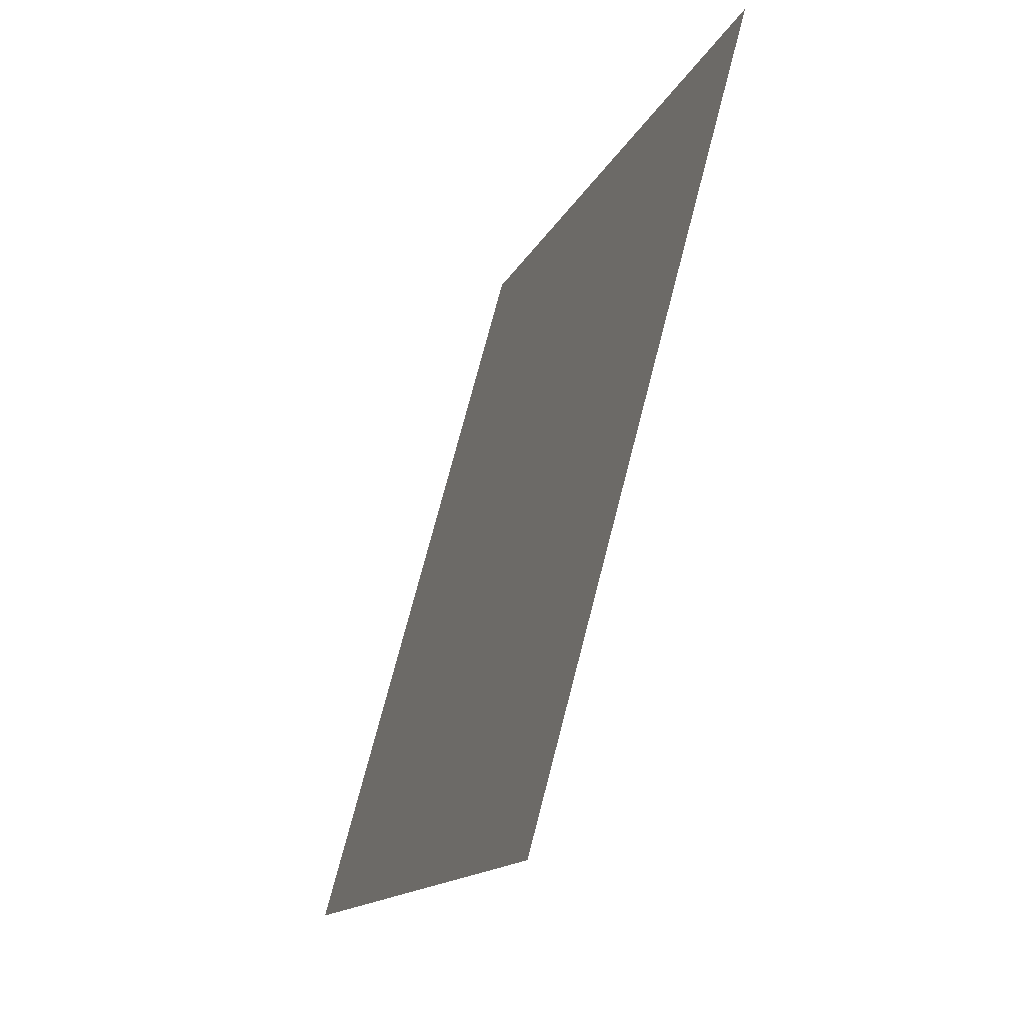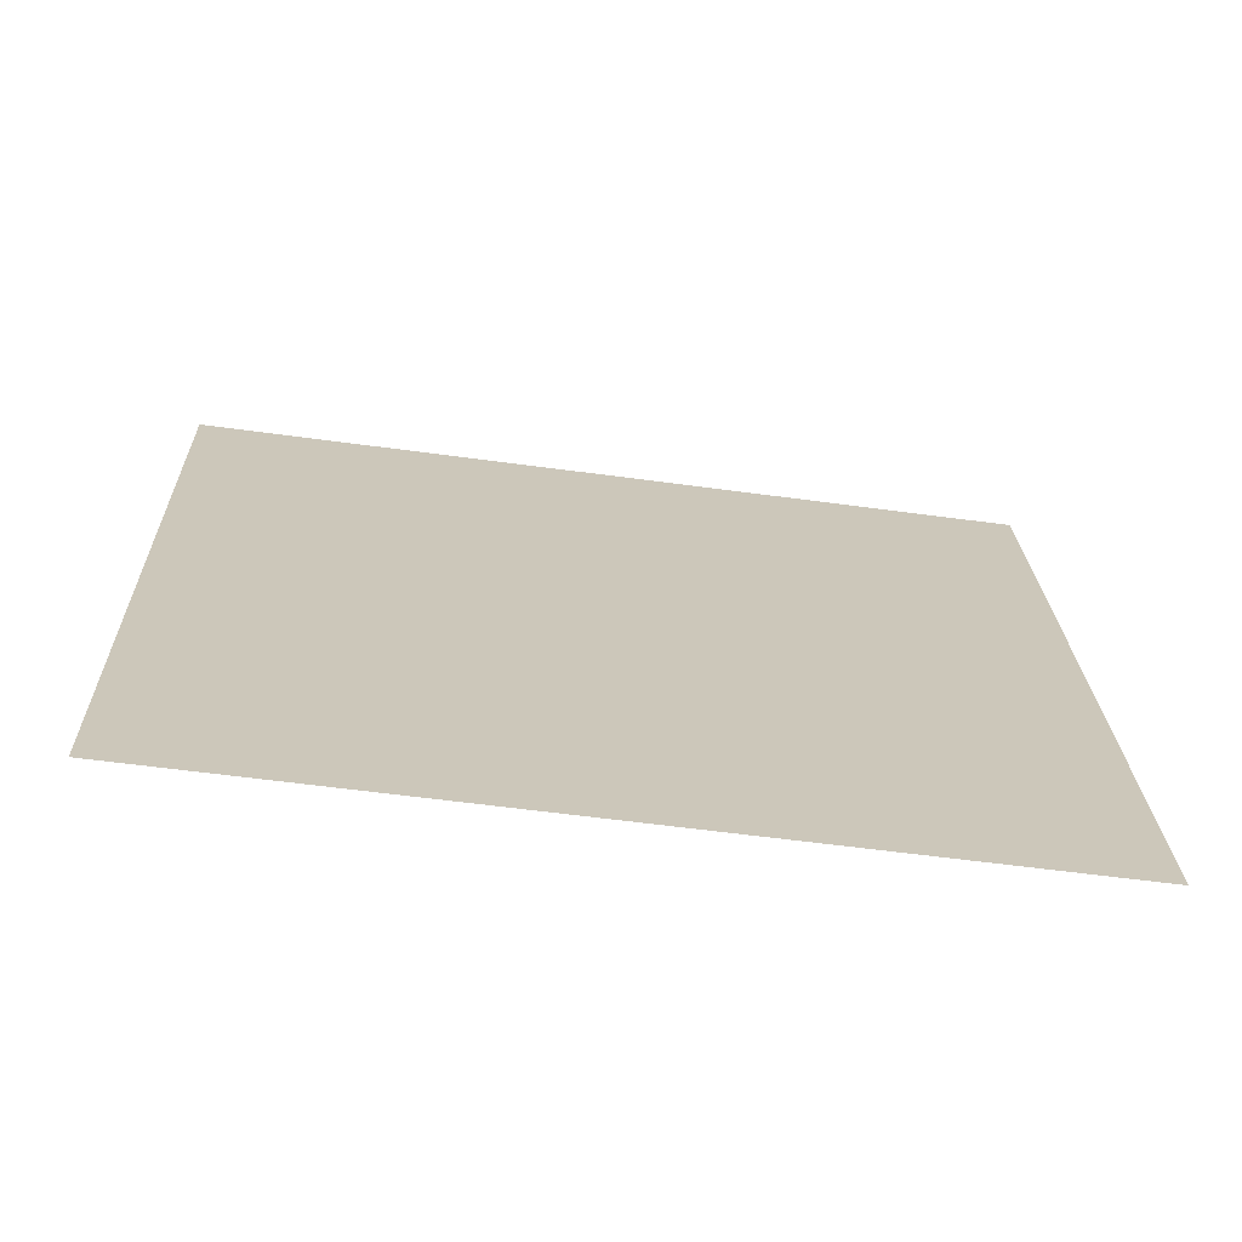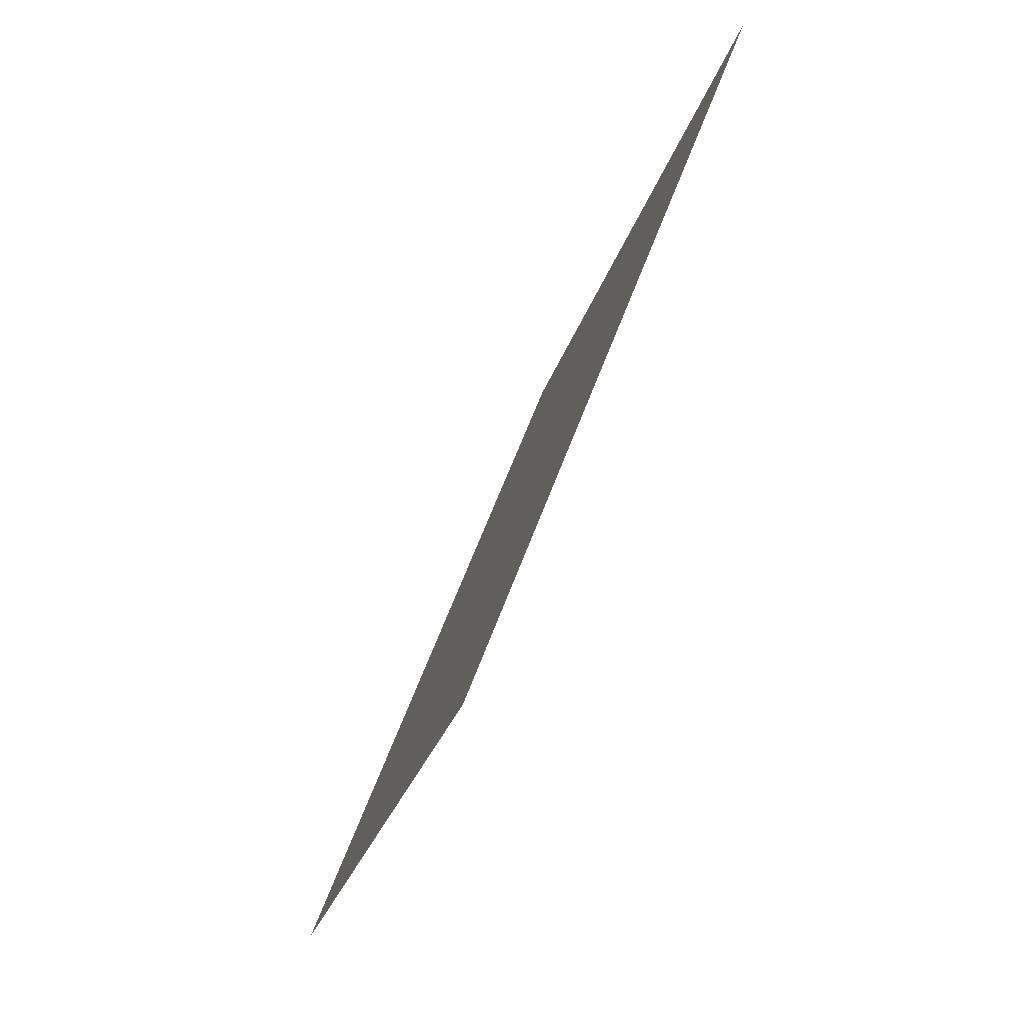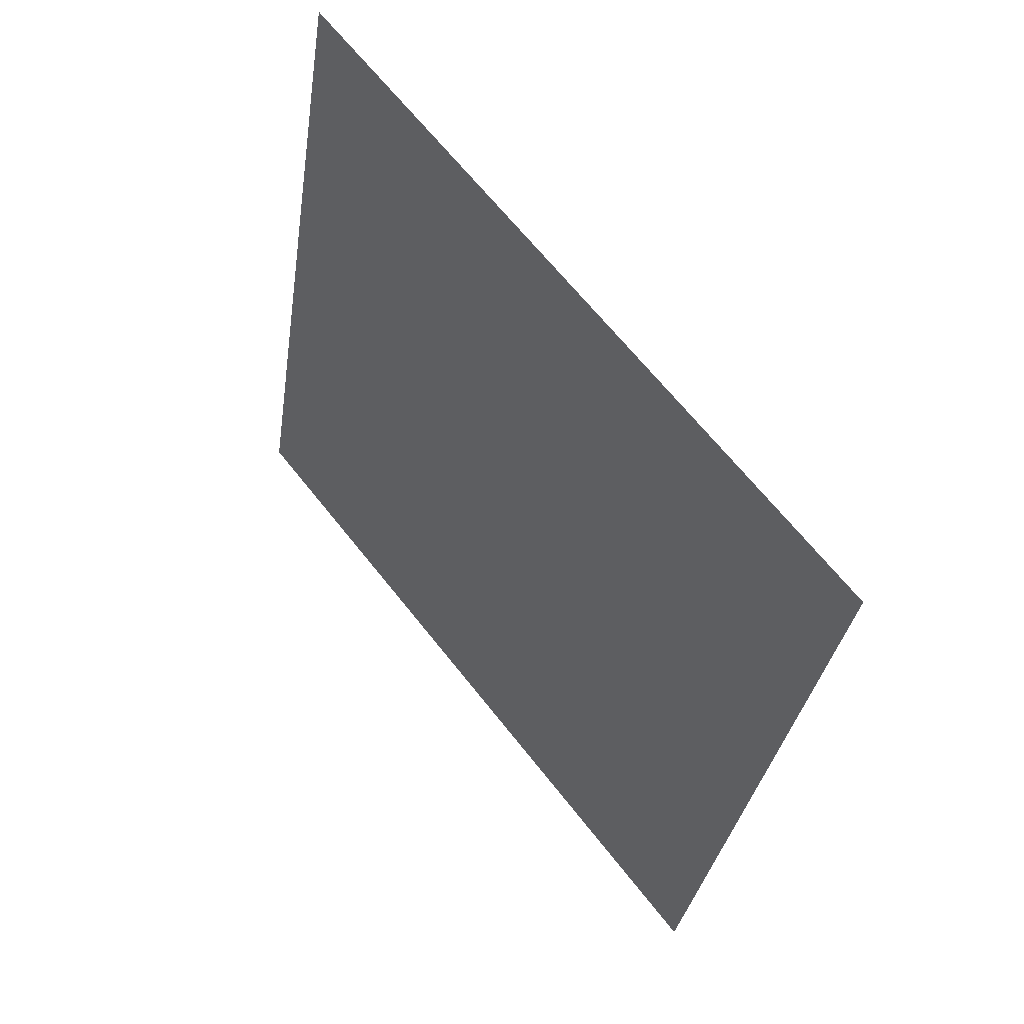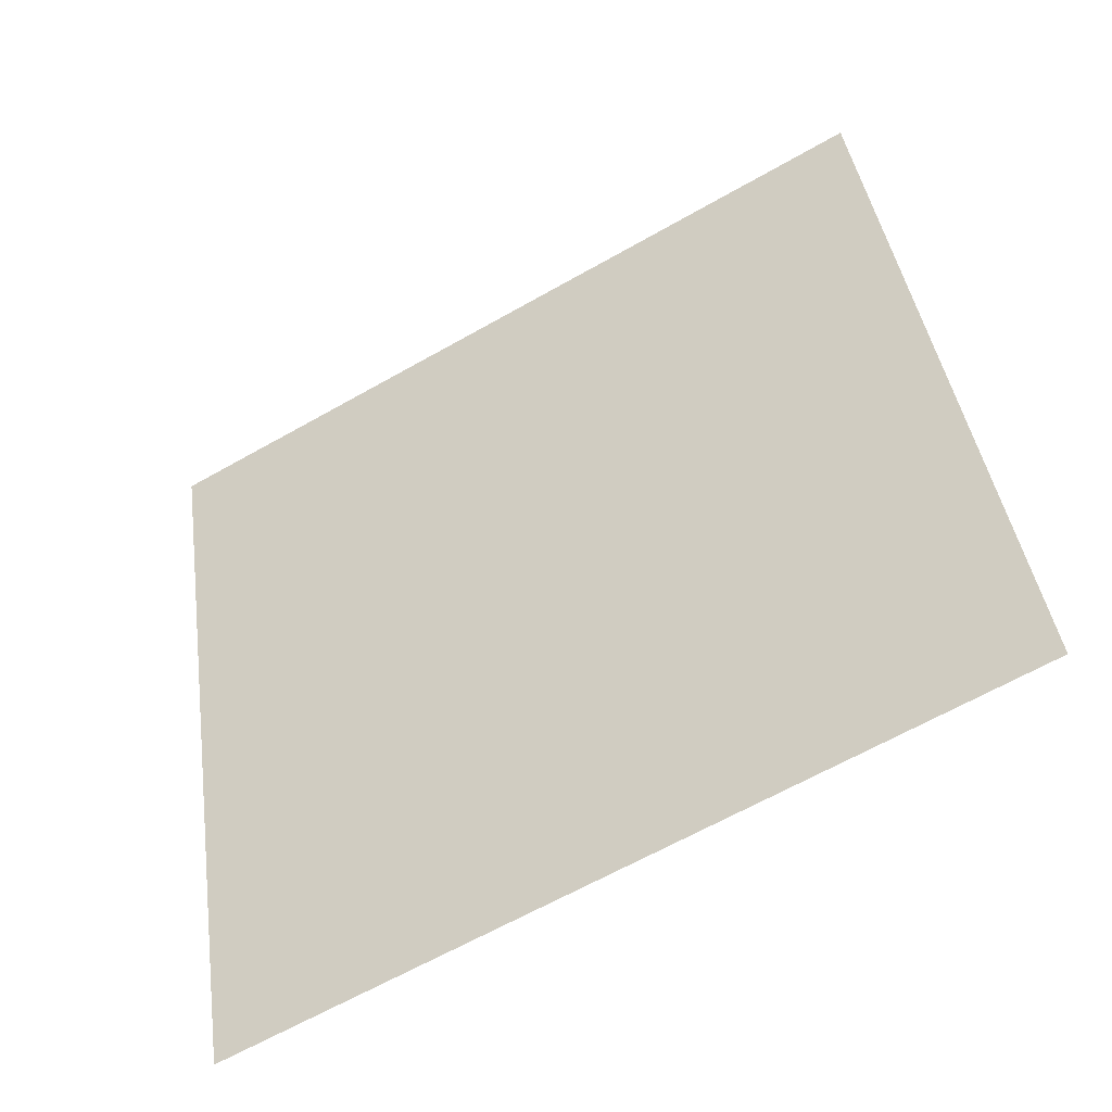
<metadata>
{"format":"obj","ext":"obj","renderer":"f3d","projection":"perspective","resolution":1024,"background":"white","views":[{"elev":-13.8,"azim":-30.2,"up":"+Y"},{"elev":-54.3,"azim":-112.0,"up":"+Y"},{"elev":63.9,"azim":-174.4,"up":"+Z"},{"elev":69.8,"azim":127.5,"up":"+Z"},{"elev":-62.6,"azim":106.1,"up":"+Y"}]}
</metadata>
<code>
o Plane.038_Plane.818
v -0.04067 -1.278 -1.216
v -0.2947 -2.266 -1.287
v -0.2866 -1.286 -0.2225
v -0.5406 -2.275 -0.2936
f 2 3 1
f 2 4 3

</code>
